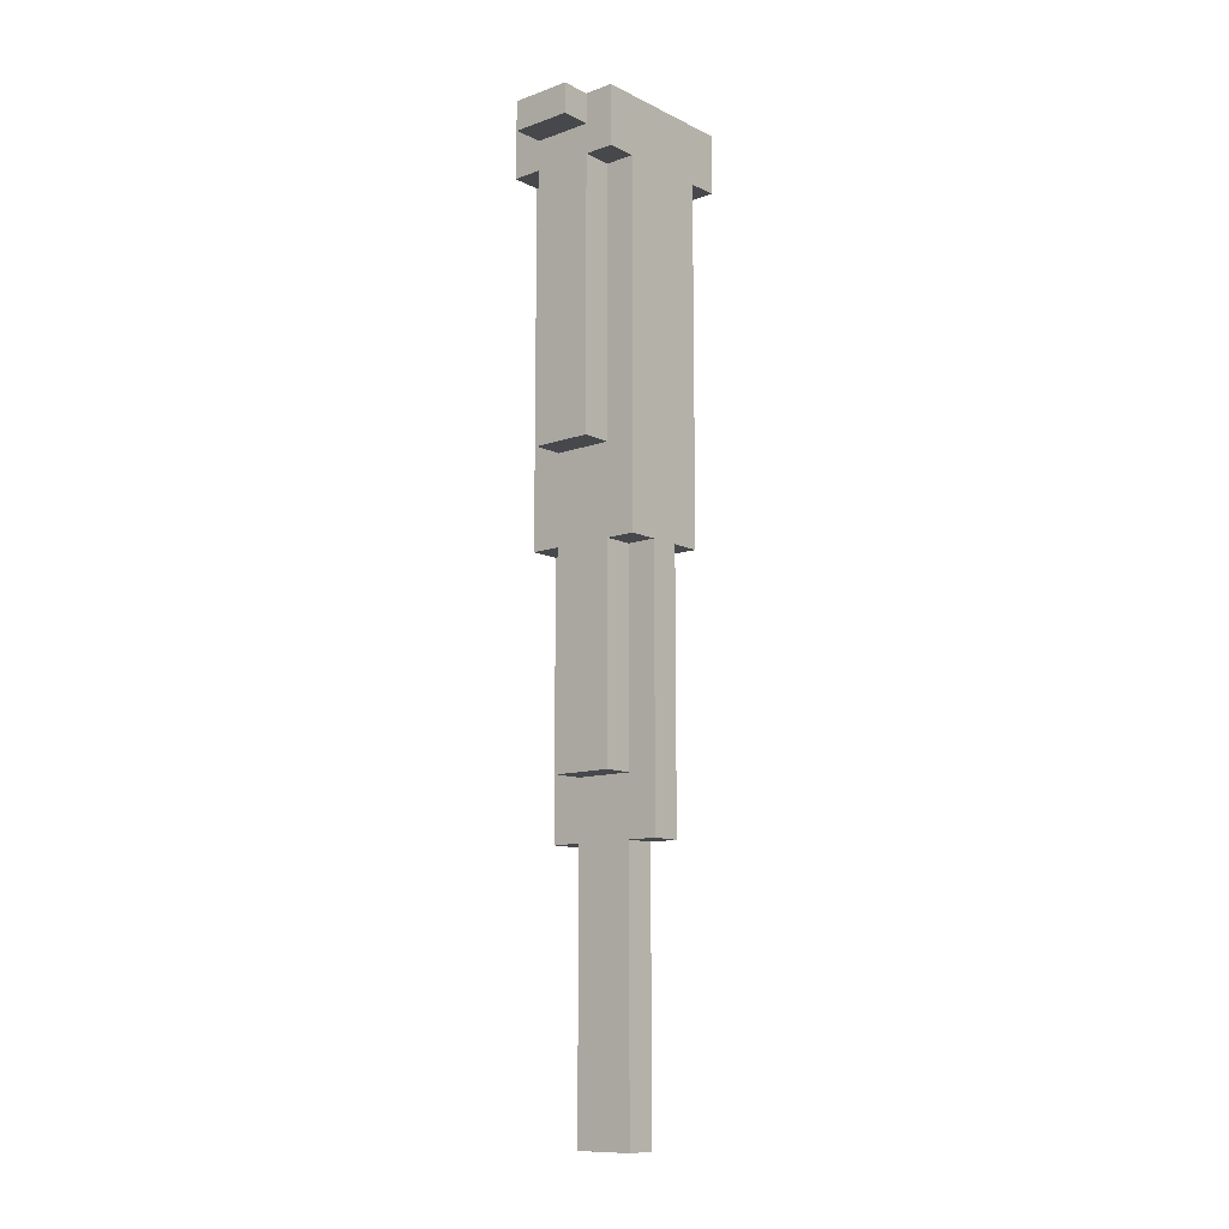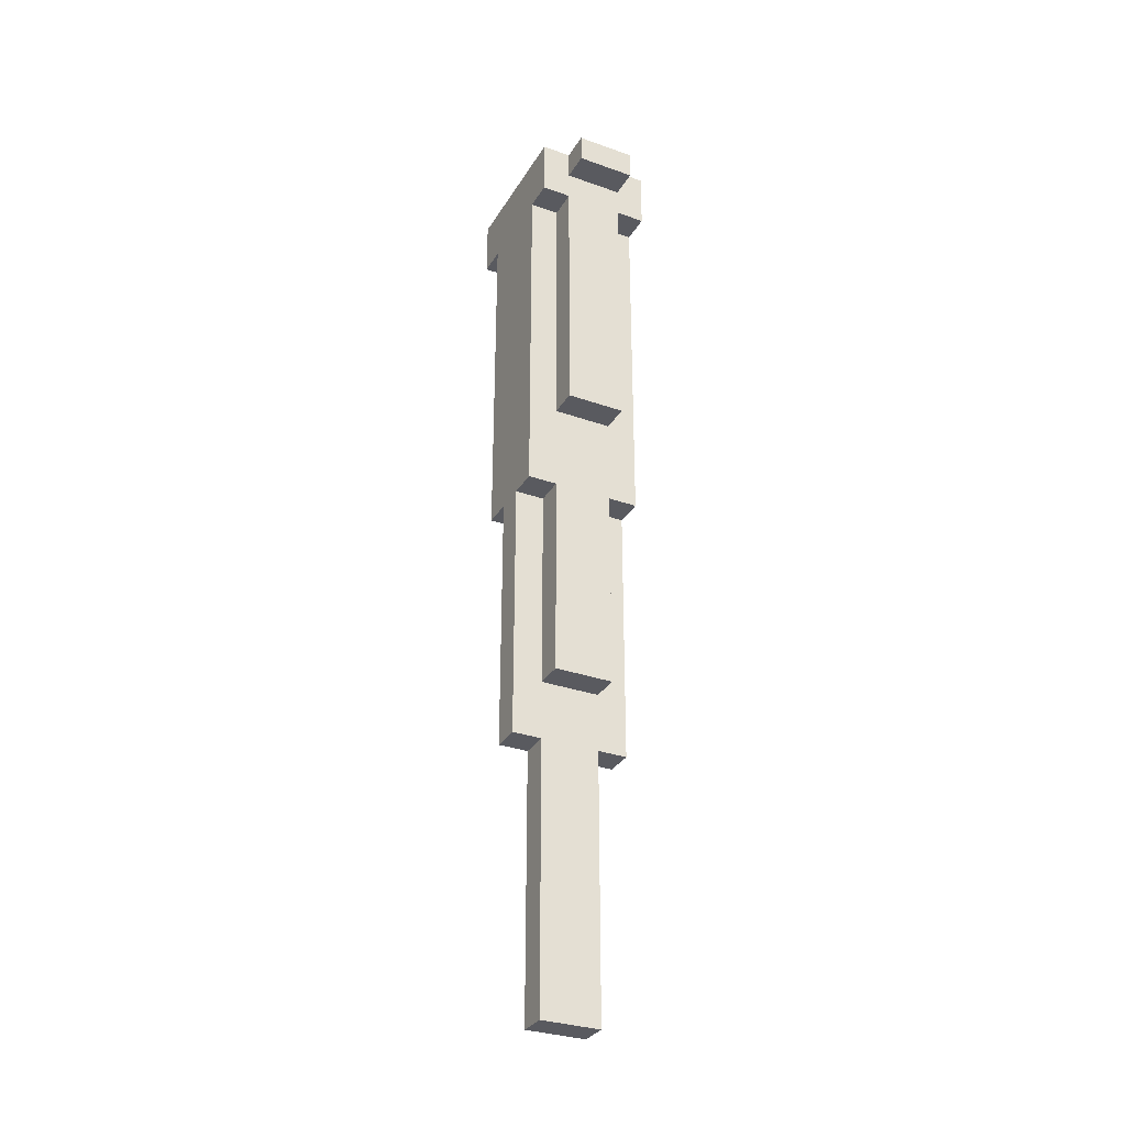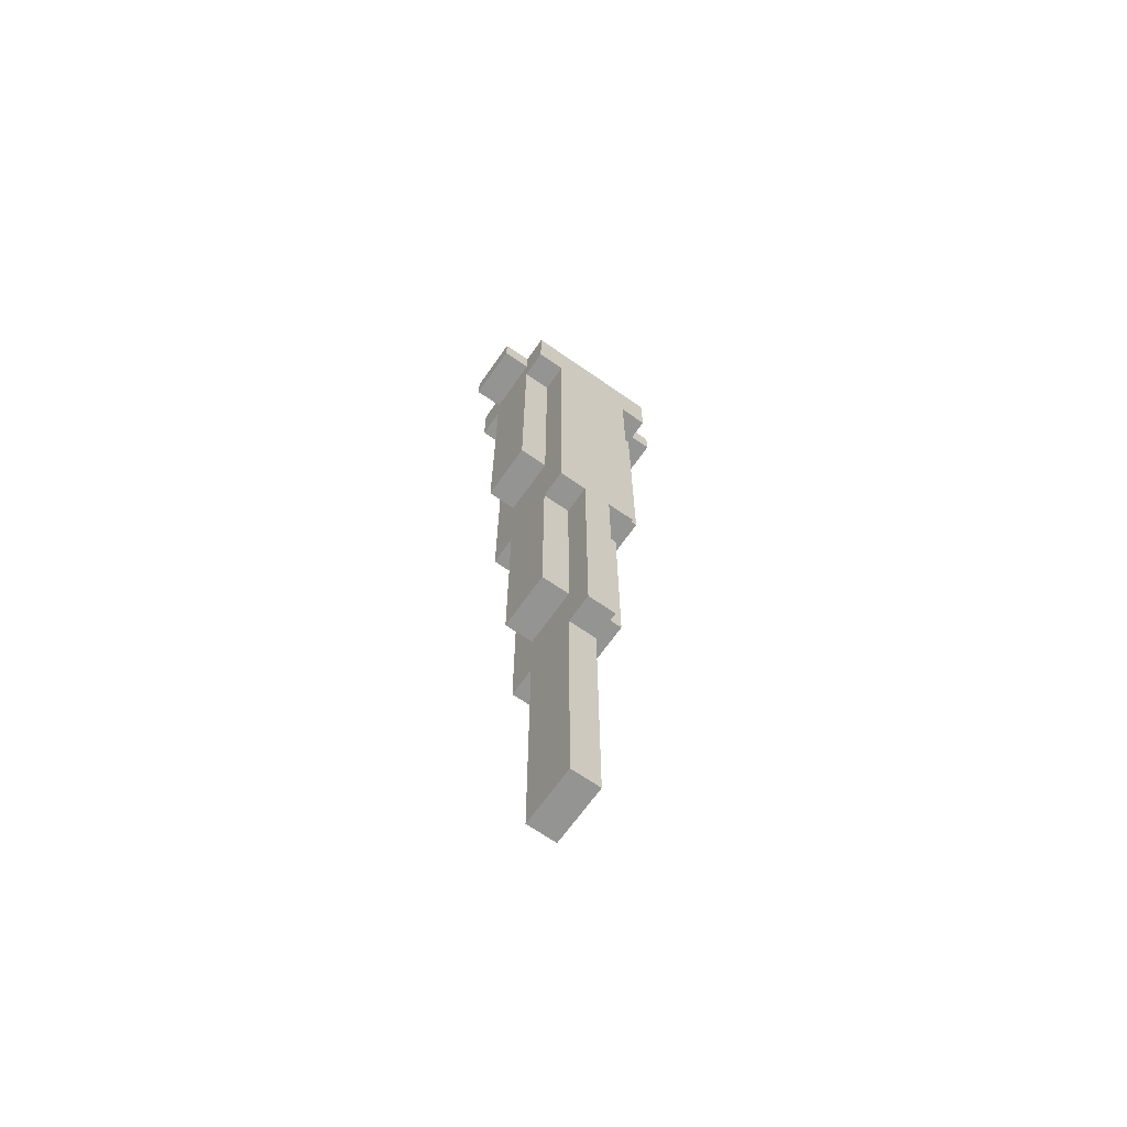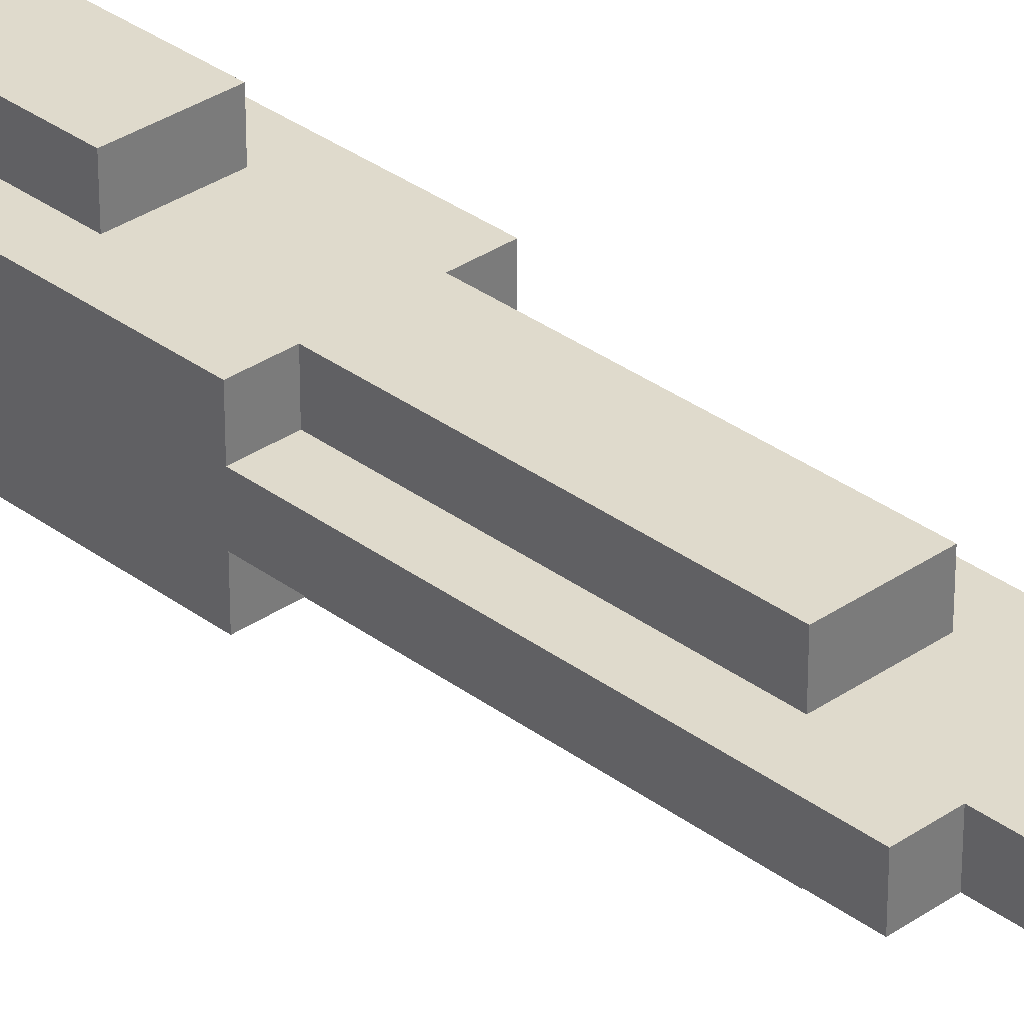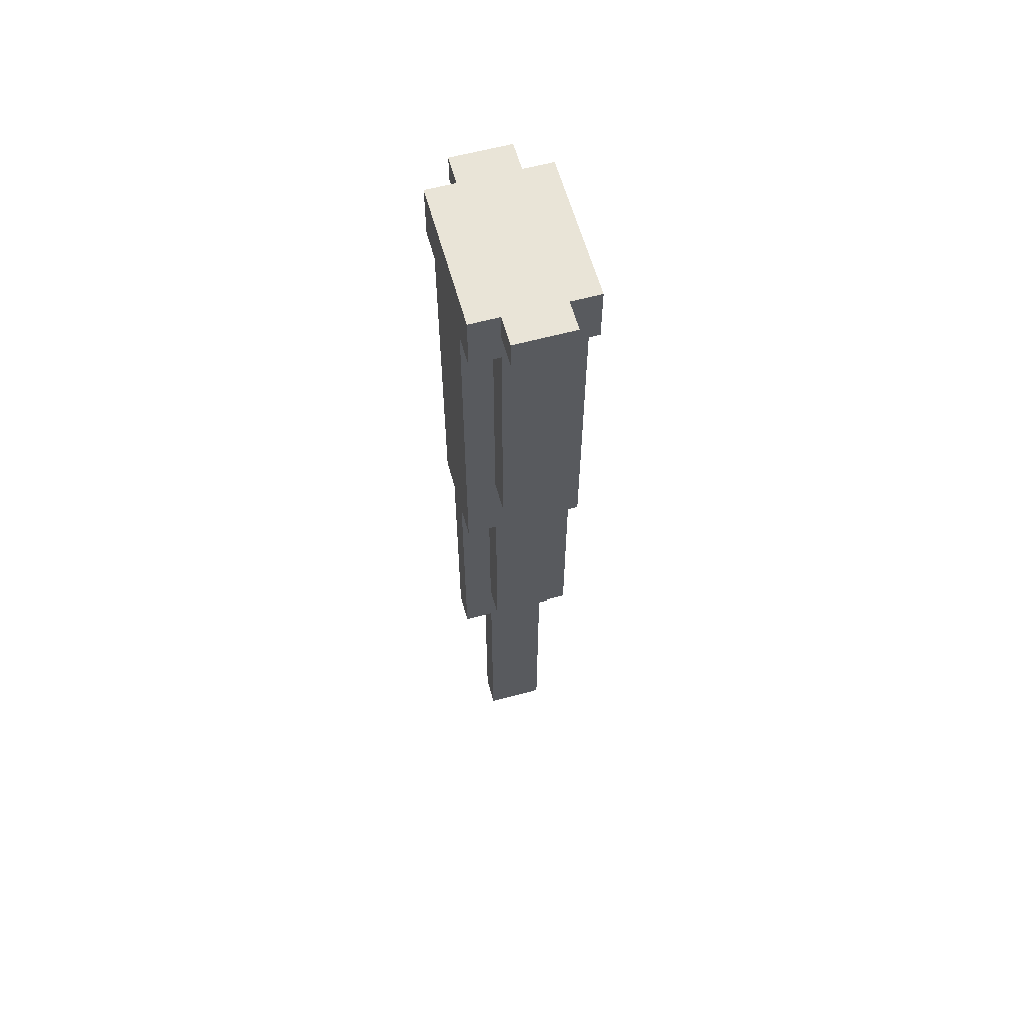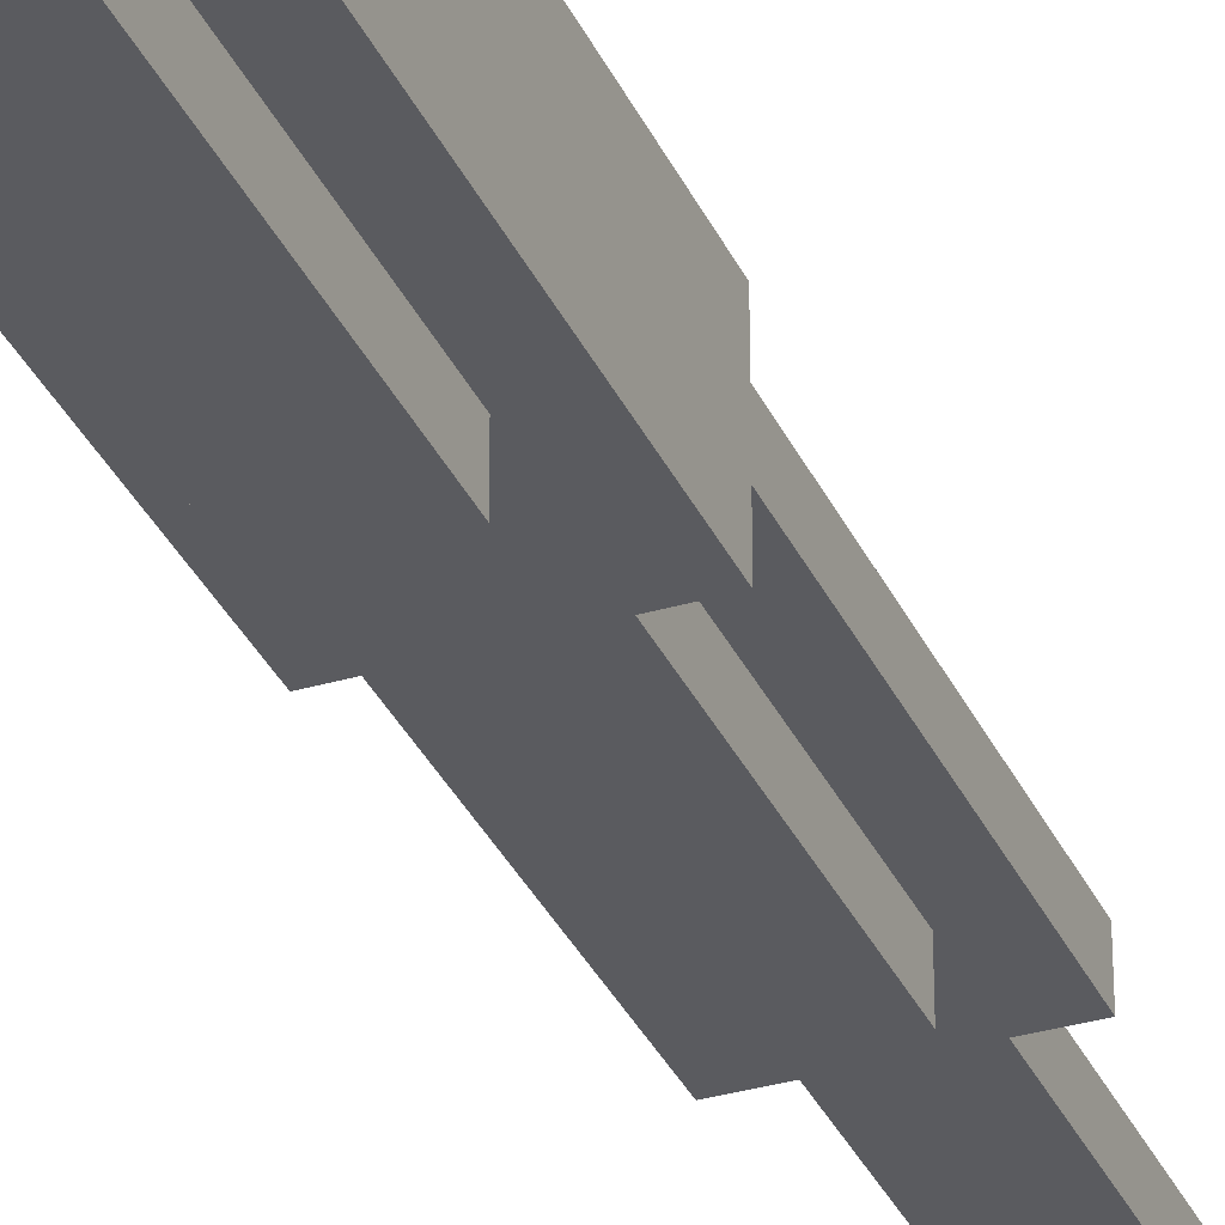
<metadata>
{"format":"obj","ext":"obj","renderer":"f3d","projection":"perspective","resolution":1024,"background":"white","views":[{"elev":-11.4,"azim":-139.4,"up":"+Z"},{"elev":-31.9,"azim":-26.4,"up":"+Z"},{"elev":-67.0,"azim":55.0,"up":"+Z"},{"elev":32.5,"azim":136.1,"up":"+Y"},{"elev":60.8,"azim":-15.4,"up":"+Z"},{"elev":-33.5,"azim":21.9,"up":"+Y"}]}
</metadata>
<code>
o
v -0.2 1.5 -0.3
v -0.2 1.5 -0.5
v -0.2 1.6 -0.5
v -0.2 1.6 -0.8
v -0.2 1.6 -1.7
v -0.2 1.7 -1.7
v -0.2 1.7 -2.6
v -0.2 1.8 -1.7
v -0.2 1.8 -2.6
v -0.2 1.9 -0.5
v -0.2 1.9 -0.8
v -0.2 1.9 -1.7
v -0.2 2 -0.3
v -0.2 2 -0.5
v -0.1 1.4 -0.3
v -0.1 1.4 -0.4
v -0.1 1.5 -0.3
v -0.1 1.5 -0.4
v -0.1 1.5 -0.5
v -0.1 1.5 -0.8
v -0.1 1.5 -1.4
v -0.1 1.6 -0.5
v -0.1 1.6 -0.8
v -0.1 1.6 -1.4
v -0.1 1.6 -1.7
v -0.1 1.6 -2.4
v -0.1 1.7 -1.7
v -0.1 1.7 -2.4
v -0.1 1.7 -2.6
v -0.1 1.7 -3.5
v -0.1 1.8 -1.7
v -0.1 1.8 -2.4
v -0.1 1.8 -2.6
v -0.1 1.8 -3.5
v -0.1 1.9 -0.5
v -0.1 1.9 -0.8
v -0.1 1.9 -1.4
v -0.1 1.9 -1.7
v -0.1 1.9 -2.4
v -0.1 2 -0.3
v -0.1 2 -0.4
v -0.1 2 -0.5
v -0.1 2 -0.8
v -0.1 2 -1.4
v -0.1 2.1 -0.3
v -0.1 2.1 -0.4
v 0.1 1.4 -0.3
v 0.1 1.4 -0.4
v 0.1 1.5 -0.3
v 0.1 1.5 -0.4
v 0.1 1.5 -0.5
v 0.1 1.5 -0.8
v 0.1 1.5 -1.4
v 0.1 1.6 -0.5
v 0.1 1.6 -0.8
v 0.1 1.6 -1.4
v 0.1 1.6 -1.7
v 0.1 1.6 -2.4
v 0.1 1.7 -1.7
v 0.1 1.7 -2.4
v 0.1 1.7 -2.6
v 0.1 1.7 -3.5
v 0.1 1.8 -1.7
v 0.1 1.8 -2.4
v 0.1 1.8 -2.6
v 0.1 1.8 -3.5
v 0.1 1.9 -0.5
v 0.1 1.9 -0.8
v 0.1 1.9 -1.4
v 0.1 1.9 -1.7
v 0.1 1.9 -2.4
v 0.1 2 -0.3
v 0.1 2 -0.4
v 0.1 2 -0.5
v 0.1 2 -0.8
v 0.1 2 -1.4
v 0.1 2.1 -0.3
v 0.1 2.1 -0.4
v 0.2 1.5 -0.3
v 0.2 1.5 -0.5
v 0.2 1.6 -0.5
v 0.2 1.6 -0.8
v 0.2 1.6 -1.7
v 0.2 1.7 -1.7
v 0.2 1.7 -2.6
v 0.2 1.8 -1.7
v 0.2 1.8 -2.6
v 0.2 1.9 -0.5
v 0.2 1.9 -0.8
v 0.2 1.9 -1.7
v 0.2 2 -0.3
v 0.2 2 -0.5
v -0.2 1.5 -0.3
v -0.2 2 -0.3
v -0.1 1.4 -0.3
v -0.1 1.5 -0.3
v -0.1 2 -0.3
v -0.1 2.1 -0.3
v 0.1 1.4 -0.3
v 0.1 1.5 -0.3
v 0.1 2 -0.3
v 0.1 2.1 -0.3
v 0.2 1.5 -0.3
v 0.2 2 -0.3
v -0.1 1.4 -0.4
v -0.1 1.5 -0.4
v -0.1 2 -0.4
v -0.1 2.1 -0.4
v 0.1 1.4 -0.4
v 0.1 1.5 -0.4
v 0.1 2 -0.4
v 0.1 2.1 -0.4
v -0.2 1.5 -0.5
v -0.2 1.6 -0.5
v -0.2 1.9 -0.5
v -0.2 2 -0.5
v -0.1 1.5 -0.5
v -0.1 1.6 -0.5
v -0.1 1.9 -0.5
v -0.1 2 -0.5
v 0.1 1.5 -0.5
v 0.1 1.6 -0.5
v 0.1 1.9 -0.5
v 0.1 2 -0.5
v 0.2 1.5 -0.5
v 0.2 1.6 -0.5
v 0.2 1.9 -0.5
v 0.2 2 -0.5
v -0.1 1.5 -1.4
v -0.1 1.6 -1.4
v -0.1 1.9 -1.4
v -0.1 2 -1.4
v 0.1 1.5 -1.4
v 0.1 1.6 -1.4
v 0.1 1.9 -1.4
v 0.1 2 -1.4
v -0.2 1.6 -1.7
v -0.2 1.7 -1.7
v -0.2 1.8 -1.7
v -0.2 1.9 -1.7
v -0.1 1.6 -1.7
v -0.1 1.7 -1.7
v -0.1 1.8 -1.7
v -0.1 1.9 -1.7
v 0.1 1.6 -1.7
v 0.1 1.7 -1.7
v 0.1 1.8 -1.7
v 0.1 1.9 -1.7
v 0.2 1.6 -1.7
v 0.2 1.7 -1.7
v 0.2 1.8 -1.7
v 0.2 1.9 -1.7
v -0.1 1.6 -2.4
v -0.1 1.7 -2.4
v -0.1 1.8 -2.4
v -0.1 1.9 -2.4
v 0.1 1.6 -2.4
v 0.1 1.7 -2.4
v 0.1 1.8 -2.4
v 0.1 1.9 -2.4
v -0.2 1.7 -2.6
v -0.2 1.8 -2.6
v -0.1 1.7 -2.6
v -0.1 1.8 -2.6
v 0.1 1.7 -2.6
v 0.1 1.8 -2.6
v 0.2 1.7 -2.6
v 0.2 1.8 -2.6
v -0.1 1.7 -3.5
v -0.1 1.8 -3.5
v 0.1 1.7 -3.5
v 0.1 1.8 -3.5
v -0.1 1.4 -0.3
v 0.1 1.4 -0.3
v -0.1 1.4 -0.4
v 0.1 1.4 -0.4
v -0.2 1.5 -0.3
v -0.1 1.5 -0.3
v 0.1 1.5 -0.3
v 0.2 1.5 -0.3
v -0.1 1.5 -0.4
v 0.1 1.5 -0.4
v -0.2 1.5 -0.5
v -0.1 1.5 -0.5
v 0.1 1.5 -0.5
v 0.2 1.5 -0.5
v -0.1 1.5 -0.8
v 0.1 1.5 -0.8
v -0.1 1.5 -1.4
v 0.1 1.5 -1.4
v -0.2 1.6 -0.5
v -0.1 1.6 -0.5
v 0.1 1.6 -0.5
v 0.2 1.6 -0.5
v -0.2 1.6 -0.8
v -0.1 1.6 -0.8
v 0.1 1.6 -0.8
v 0.2 1.6 -0.8
v -0.1 1.6 -1.4
v 0.1 1.6 -1.4
v -0.2 1.6 -1.7
v -0.1 1.6 -1.7
v 0.1 1.6 -1.7
v 0.2 1.6 -1.7
v -0.1 1.6 -2.4
v 0.1 1.6 -2.4
v -0.2 1.7 -1.7
v -0.1 1.7 -1.7
v 0.1 1.7 -1.7
v 0.2 1.7 -1.7
v -0.1 1.7 -2.4
v 0.1 1.7 -2.4
v -0.2 1.7 -2.6
v -0.1 1.7 -2.6
v 0.1 1.7 -2.6
v 0.2 1.7 -2.6
v -0.1 1.7 -3.5
v 0.1 1.7 -3.5
v -0.2 1.8 -1.7
v -0.1 1.8 -1.7
v 0.1 1.8 -1.7
v 0.2 1.8 -1.7
v -0.1 1.8 -2.4
v 0.1 1.8 -2.4
v -0.2 1.8 -2.6
v -0.1 1.8 -2.6
v 0.1 1.8 -2.6
v 0.2 1.8 -2.6
v -0.1 1.8 -3.5
v 0.1 1.8 -3.5
v -0.2 1.9 -0.5
v -0.1 1.9 -0.5
v 0.1 1.9 -0.5
v 0.2 1.9 -0.5
v -0.2 1.9 -0.8
v -0.1 1.9 -0.8
v 0.1 1.9 -0.8
v 0.2 1.9 -0.8
v -0.1 1.9 -1.4
v 0.1 1.9 -1.4
v -0.2 1.9 -1.7
v -0.1 1.9 -1.7
v 0.1 1.9 -1.7
v 0.2 1.9 -1.7
v -0.1 1.9 -2.4
v 0.1 1.9 -2.4
v -0.2 2 -0.3
v -0.1 2 -0.3
v 0.1 2 -0.3
v 0.2 2 -0.3
v -0.1 2 -0.4
v 0.1 2 -0.4
v -0.2 2 -0.5
v -0.1 2 -0.5
v 0.1 2 -0.5
v 0.2 2 -0.5
v -0.1 2 -0.8
v 0.1 2 -0.8
v -0.1 2 -1.4
v 0.1 2 -1.4
v -0.1 2.1 -0.3
v 0.1 2.1 -0.3
v -0.1 2.1 -0.4
v 0.1 2.1 -0.4
f 3 2 1
f 6 5 4
f 8 6 4
f 8 7 6
f 9 7 8
f 10 3 1
f 10 4 3
f 11 8 4
f 11 4 10
f 12 8 11
f 13 10 1
f 14 10 13
f 17 16 15
f 18 16 17
f 22 20 19
f 23 21 20
f 23 20 22
f 24 21 23
f 27 26 25
f 28 26 27
f 33 30 29
f 34 30 33
f 38 32 31
f 39 32 38
f 42 36 35
f 43 37 36
f 43 36 42
f 44 37 43
f 45 41 40
f 46 41 45
f 47 48 49
f 49 48 50
f 51 52 54
f 52 53 55
f 54 52 55
f 55 53 56
f 57 58 59
f 59 58 60
f 61 62 65
f 65 62 66
f 63 64 70
f 70 64 71
f 67 68 74
f 68 69 75
f 74 68 75
f 75 69 76
f 72 73 77
f 77 73 78
f 79 80 81
f 82 83 84
f 82 84 86
f 84 85 86
f 86 85 87
f 79 81 88
f 81 82 88
f 82 86 89
f 88 82 89
f 89 86 90
f 79 88 91
f 91 88 92
f 96 94 93
f 97 94 96
f 99 96 95
f 99 98 97
f 99 97 96
f 100 98 99
f 101 98 100
f 102 98 101
f 103 101 100
f 104 101 103
f 105 106 109
f 109 106 110
f 107 108 111
f 111 108 112
f 113 114 117
f 117 114 118
f 115 116 119
f 119 116 120
f 121 122 125
f 125 122 126
f 123 124 127
f 127 124 128
f 129 130 133
f 133 130 134
f 131 132 135
f 135 132 136
f 137 138 141
f 141 138 142
f 139 140 143
f 143 140 144
f 145 146 149
f 149 146 150
f 147 148 151
f 151 148 152
f 153 154 157
f 157 154 158
f 155 156 159
f 159 156 160
f 161 162 163
f 163 162 164
f 165 166 167
f 167 166 168
f 169 170 171
f 171 170 172
f 175 174 173
f 176 174 175
f 181 178 177
f 182 180 179
f 183 181 177
f 183 182 181
f 184 182 183
f 185 180 182
f 185 182 184
f 186 180 185
f 187 185 184
f 188 185 187
f 189 188 187
f 190 188 189
f 195 192 191
f 196 192 195
f 197 194 193
f 198 194 197
f 199 196 195
f 200 198 197
f 201 199 195
f 201 200 199
f 202 200 201
f 203 198 200
f 203 200 202
f 204 198 203
f 205 203 202
f 206 203 205
f 211 208 207
f 212 210 209
f 213 211 207
f 213 212 211
f 214 212 213
f 215 210 212
f 215 212 214
f 216 210 215
f 217 215 214
f 218 215 217
f 219 220 223
f 221 222 224
f 219 223 225
f 223 224 225
f 225 224 226
f 224 222 227
f 226 224 227
f 227 222 228
f 226 227 229
f 229 227 230
f 231 232 235
f 235 232 236
f 233 234 237
f 237 234 238
f 235 236 239
f 237 238 240
f 235 239 241
f 239 240 241
f 241 240 242
f 240 238 243
f 242 240 243
f 243 238 244
f 242 243 245
f 245 243 246
f 247 248 251
f 249 250 252
f 247 251 253
f 251 252 253
f 253 252 254
f 252 250 255
f 254 252 255
f 255 250 256
f 254 255 257
f 257 255 258
f 257 258 259
f 259 258 260
f 261 262 263
f 263 262 264

</code>
